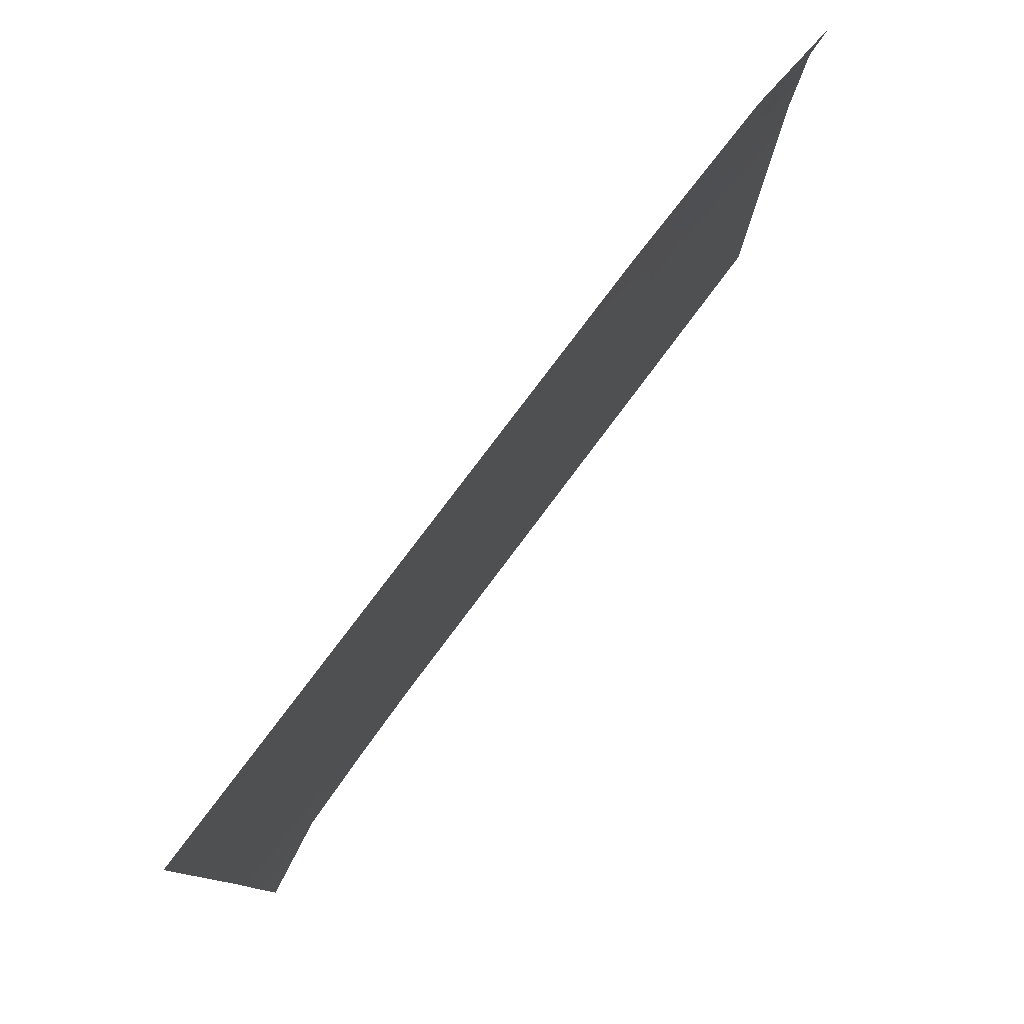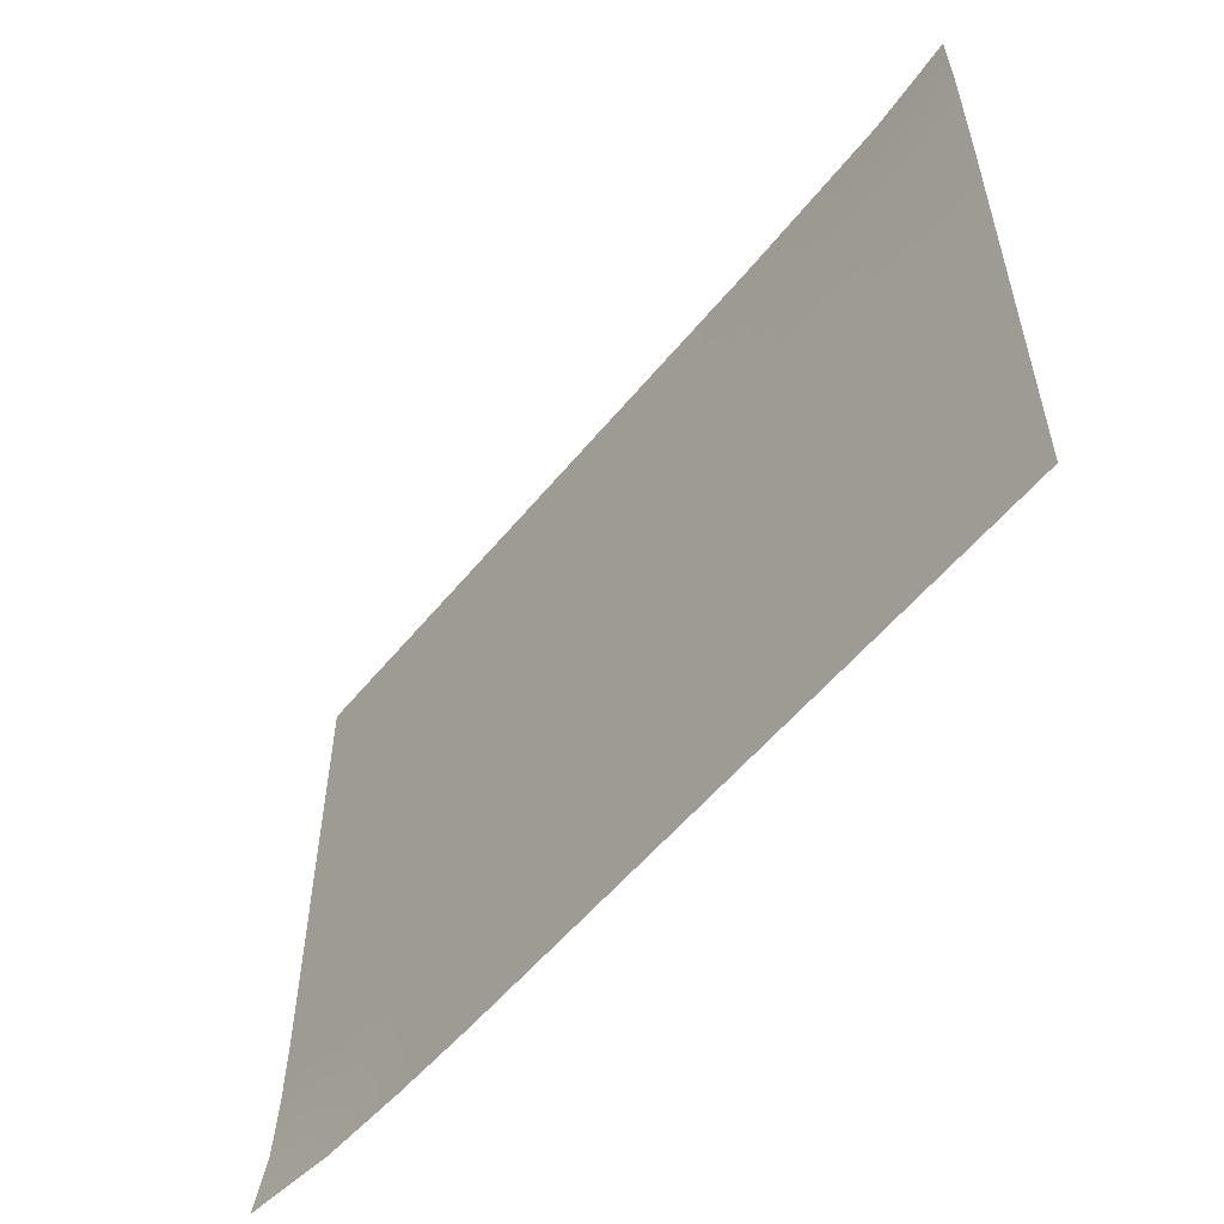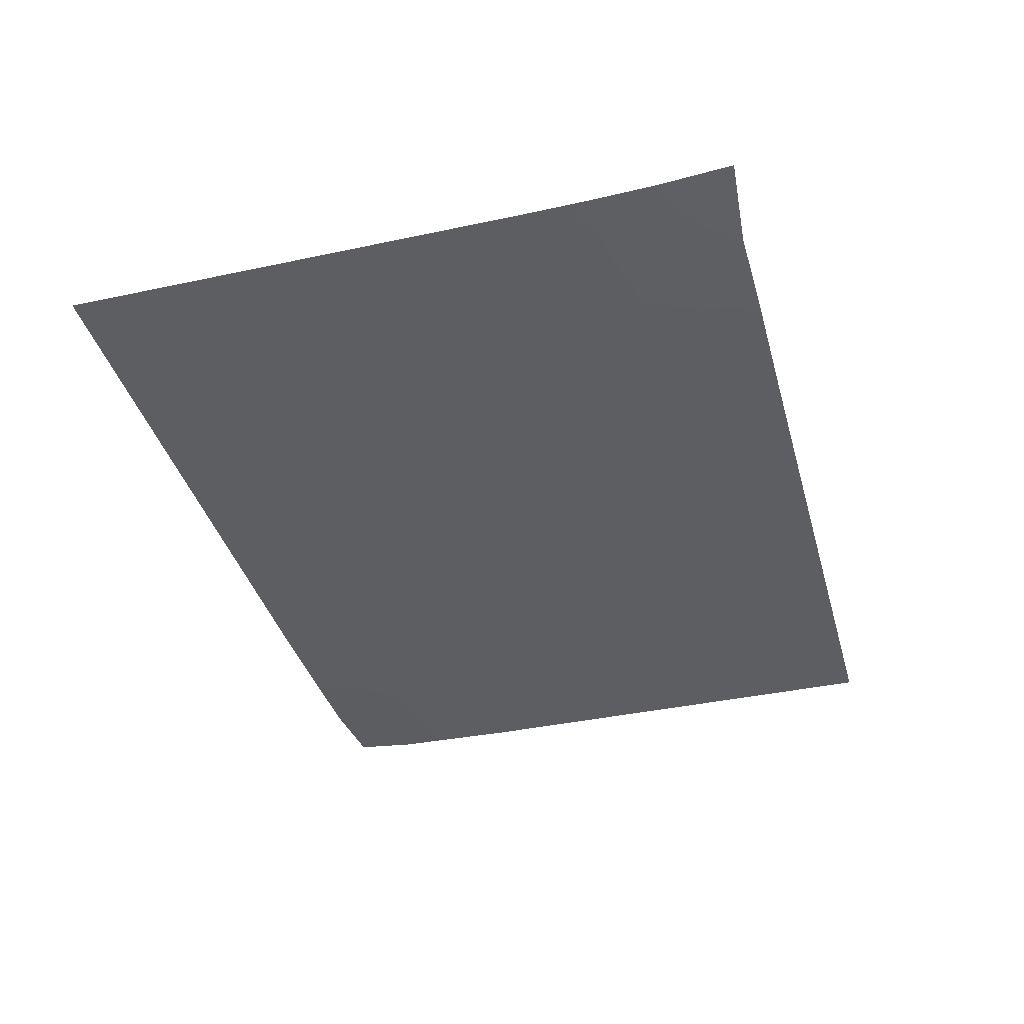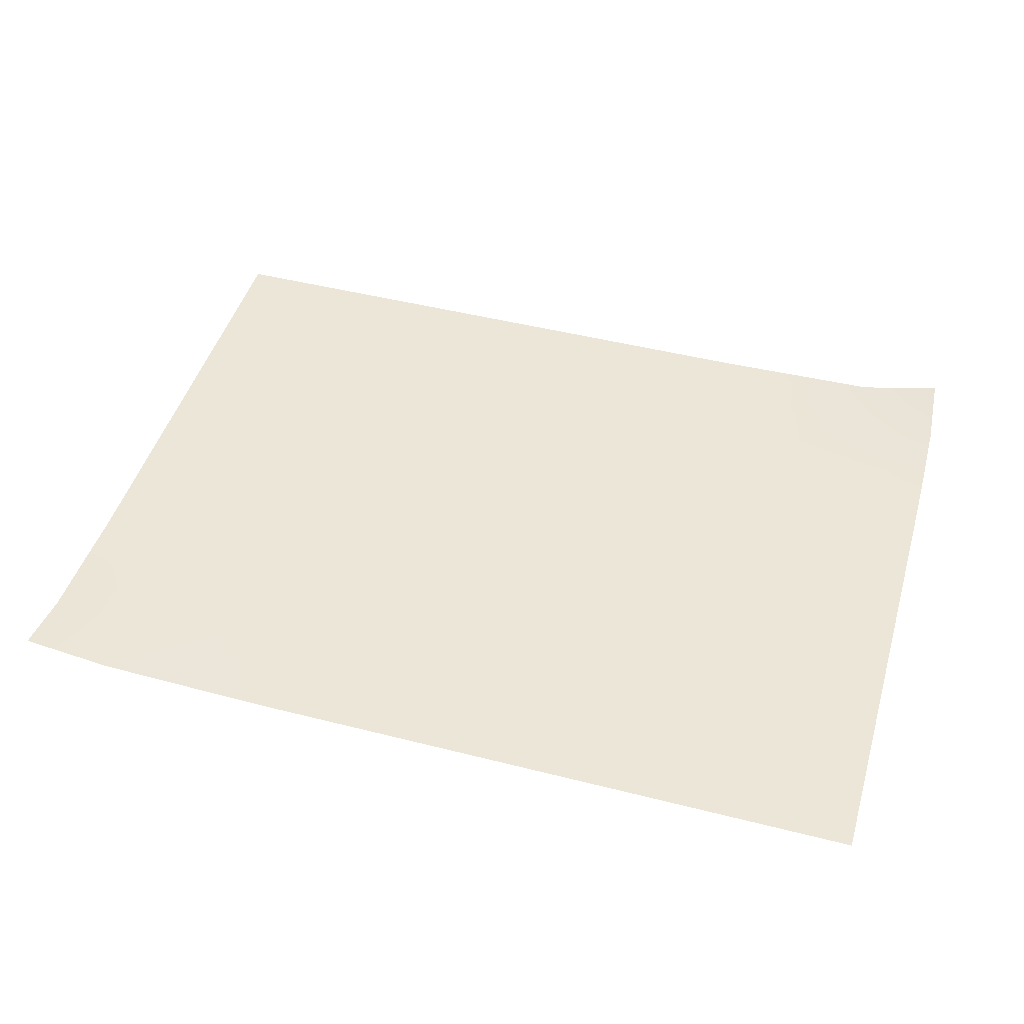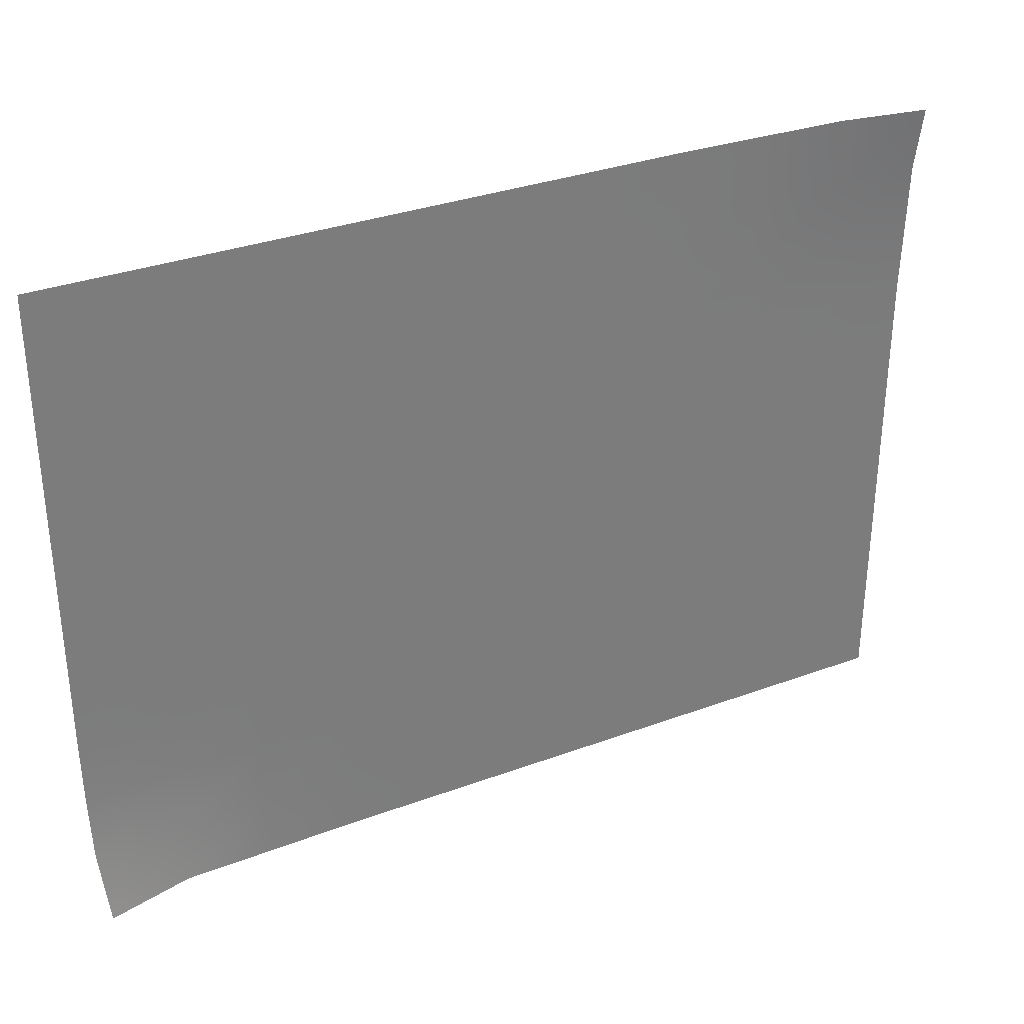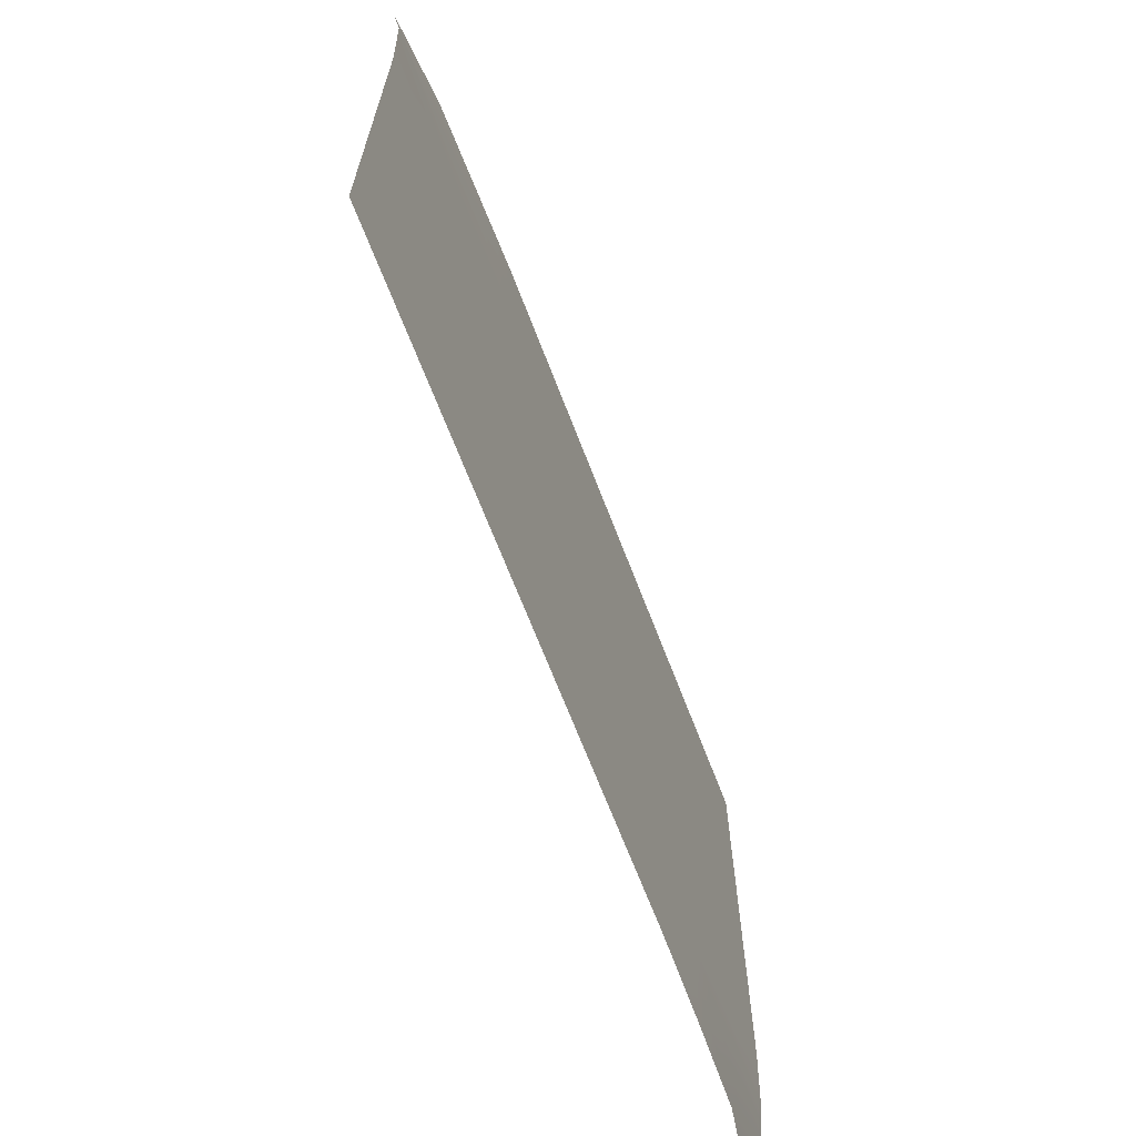
<metadata>
{"format":"obj","ext":"obj","renderer":"f3d","projection":"perspective","resolution":1024,"background":"white","views":[{"elev":79.2,"azim":126.9,"up":"+Z"},{"elev":-55.6,"azim":-128.6,"up":"+Z"},{"elev":-38.5,"azim":105.2,"up":"+Y"},{"elev":46.4,"azim":16.2,"up":"+Y"},{"elev":32.7,"azim":152.9,"up":"+Z"},{"elev":-66.9,"azim":-69.1,"up":"+Z"}]}
</metadata>
<code>
g default
v -5.686 0.4186 1.974
v -4.906 0.3518 1.999
v -4.146 0.3387 2.004
v -3.386 0.3265 2.009
v -2.631 0.3265 2.009
v -1.876 0.3265 2.009
v -1.121 0.3265 2.009
v -0.3661 0.3265 2.009
v 0.389 0.3265 2.009
v 1.144 0.3265 2.009
v 1.899 0.3265 2.009
v -5.662 0.3535 1.435
v -4.906 0.3526 1.435
v -4.142 0.3265 1.445
v -3.386 0.3265 1.445
v -2.631 0.3265 1.445
v -1.876 0.3265 1.445
v -1.121 0.3265 1.445
v -0.3661 0.3265 1.445
v 0.389 0.3265 1.445
v 1.144 0.3265 1.445
v 1.899 0.3265 1.445
v -5.657 0.3404 0.8752
v -4.897 0.3265 0.8805
v -4.142 0.3265 0.8805
v -3.386 0.3265 0.8805
v -2.631 0.3265 0.8805
v -1.876 0.3265 0.8805
v -1.121 0.3265 0.8805
v -0.3661 0.3265 0.8805
v 0.389 0.3265 0.8805
v 1.144 0.3265 0.8805
v 1.899 0.3265 0.8805
v -5.652 0.3265 0.3163
v -4.897 0.3265 0.3163
v -4.142 0.3265 0.3163
v -3.386 0.3265 0.3163
v -2.631 0.3265 0.3163
v -1.876 0.3265 0.3163
v -1.121 0.3265 0.3163
v -0.3661 0.3265 0.3163
v 0.389 0.3265 0.3163
v 1.144 0.3265 0.3163
v 1.899 0.3265 0.3163
v -5.652 0.3265 -0.2479
v -4.897 0.3265 -0.2479
v -4.142 0.3265 -0.2479
v -3.386 0.3265 -0.2479
v -2.631 0.3265 -0.2479
v -1.876 0.3265 -0.2479
v -1.121 0.3265 -0.2479
v -0.3661 0.3265 -0.2479
v 0.389 0.3265 -0.2479
v 1.144 0.3265 -0.2479
v 1.899 0.3265 -0.2479
v -5.652 0.3265 -0.8122
v -4.897 0.3265 -0.8122
v -4.142 0.3265 -0.8122
v -3.386 0.3265 -0.8122
v -2.631 0.3265 -0.8122
v -1.876 0.3265 -0.8122
v -1.121 0.3265 -0.8122
v -0.3661 0.3265 -0.8122
v 0.389 0.3265 -0.8122
v 1.144 0.3265 -0.8122
v 1.899 0.3265 -0.8122
v -5.652 0.3265 -1.376
v -4.897 0.3265 -1.376
v -4.142 0.3265 -1.376
v -3.386 0.3265 -1.376
v -2.631 0.3265 -1.376
v -1.876 0.3265 -1.376
v -1.121 0.3265 -1.376
v -0.3661 0.3265 -1.376
v 0.389 0.3265 -1.376
v 1.144 0.3265 -1.376
v 1.899 0.3265 -1.376
v -5.652 0.3265 -1.941
v -4.897 0.3265 -1.941
v -4.142 0.3265 -1.941
v -3.386 0.3265 -1.941
v -2.631 0.3265 -1.941
v -1.876 0.3265 -1.941
v -1.121 0.3265 -1.941
v -0.3661 0.3265 -1.941
v 0.389 0.3265 -1.941
v 1.144 0.3265 -1.941
v 1.899 0.3265 -1.941
v -5.652 0.3265 -2.505
v -4.897 0.3265 -2.505
v -4.142 0.3265 -2.505
v -3.386 0.3265 -2.505
v -2.631 0.3265 -2.505
v -1.876 0.3265 -2.505
v -1.121 0.3265 -2.505
v -0.3661 0.3265 -2.505
v 0.389 0.3265 -2.505
v 1.144 0.3265 -2.505
v 1.895 0.3373 -2.506
v -5.652 0.3265 -3.069
v -4.897 0.3265 -3.069
v -4.142 0.3265 -3.069
v -3.386 0.3265 -3.069
v -2.631 0.3265 -3.069
v -1.876 0.3265 -3.069
v -1.121 0.3265 -3.069
v -0.3661 0.3265 -3.069
v 0.389 0.3265 -3.069
v 1.14 0.3382 -3.07
v 1.884 0.3702 -3.072
v -5.652 0.3265 -3.633
v -4.897 0.3265 -3.633
v -4.142 0.3265 -3.633
v -3.386 0.3265 -3.633
v -2.631 0.3265 -3.633
v -1.876 0.3265 -3.633
v -1.121 0.3265 -3.633
v -0.3661 0.3265 -3.633
v 0.3846 0.3391 -3.634
v 1.129 0.362 -3.623
v 1.832 0.4779 -3.68
g pPlane1
f 1 2 13 12
f 2 3 14 13
f 3 4 15 14
f 4 5 16 15
f 5 6 17 16
f 6 7 18 17
f 7 8 19 18
f 8 9 20 19
f 9 10 21 20
f 10 11 22 21
f 12 13 24 23
f 13 14 25 24
f 14 15 26 25
f 15 16 27 26
f 16 17 28 27
f 17 18 29 28
f 18 19 30 29
f 19 20 31 30
f 20 21 32 31
f 21 22 33 32
f 23 24 35 34
f 24 25 36 35
f 25 26 37 36
f 26 27 38 37
f 27 28 39 38
f 28 29 40 39
f 29 30 41 40
f 30 31 42 41
f 31 32 43 42
f 32 33 44 43
f 34 35 46 45
f 35 36 47 46
f 36 37 48 47
f 37 38 49 48
f 38 39 50 49
f 39 40 51 50
f 40 41 52 51
f 41 42 53 52
f 42 43 54 53
f 43 44 55 54
f 45 46 57 56
f 46 47 58 57
f 47 48 59 58
f 48 49 60 59
f 49 50 61 60
f 50 51 62 61
f 51 52 63 62
f 52 53 64 63
f 53 54 65 64
f 54 55 66 65
f 56 57 68 67
f 57 58 69 68
f 58 59 70 69
f 59 60 71 70
f 60 61 72 71
f 61 62 73 72
f 62 63 74 73
f 63 64 75 74
f 64 65 76 75
f 65 66 77 76
f 67 68 79 78
f 68 69 80 79
f 69 70 81 80
f 70 71 82 81
f 71 72 83 82
f 72 73 84 83
f 73 74 85 84
f 74 75 86 85
f 75 76 87 86
f 76 77 88 87
f 78 79 90 89
f 79 80 91 90
f 80 81 92 91
f 81 82 93 92
f 82 83 94 93
f 83 84 95 94
f 84 85 96 95
f 85 86 97 96
f 86 87 98 97
f 87 88 99 98
f 89 90 101 100
f 90 91 102 101
f 91 92 103 102
f 92 93 104 103
f 93 94 105 104
f 94 95 106 105
f 95 96 107 106
f 96 97 108 107
f 97 98 109 108
f 98 99 110 109
f 100 101 112 111
f 101 102 113 112
f 102 103 114 113
f 103 104 115 114
f 104 105 116 115
f 105 106 117 116
f 106 107 118 117
f 107 108 119 118
f 108 109 120 119
f 109 110 121 120

</code>
